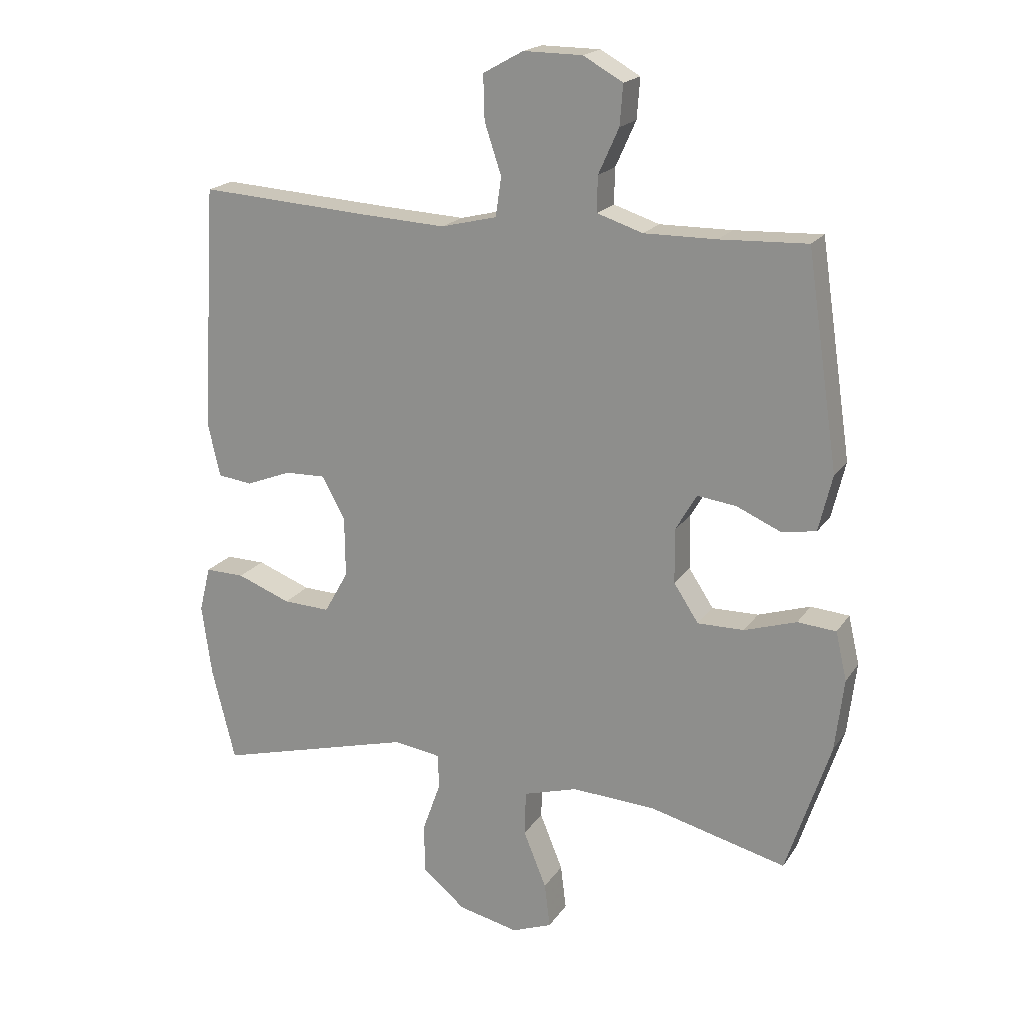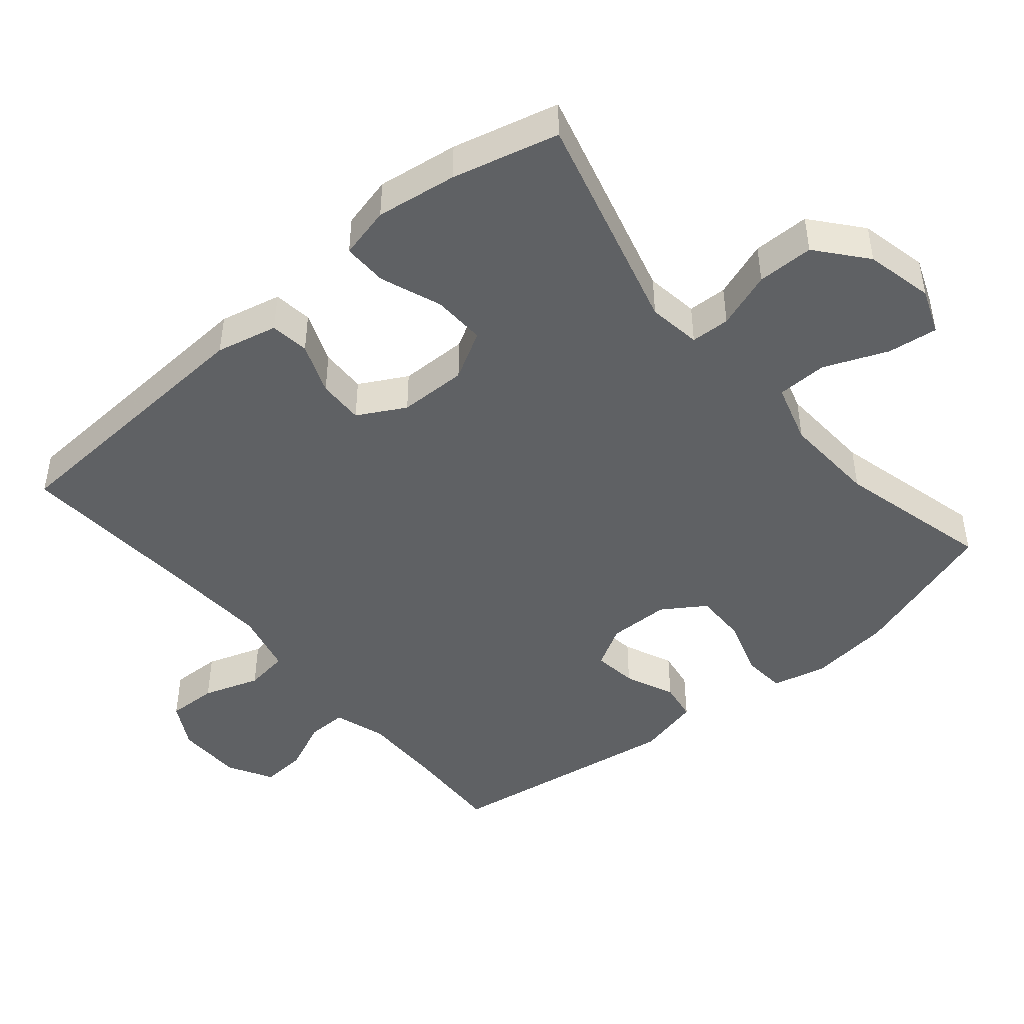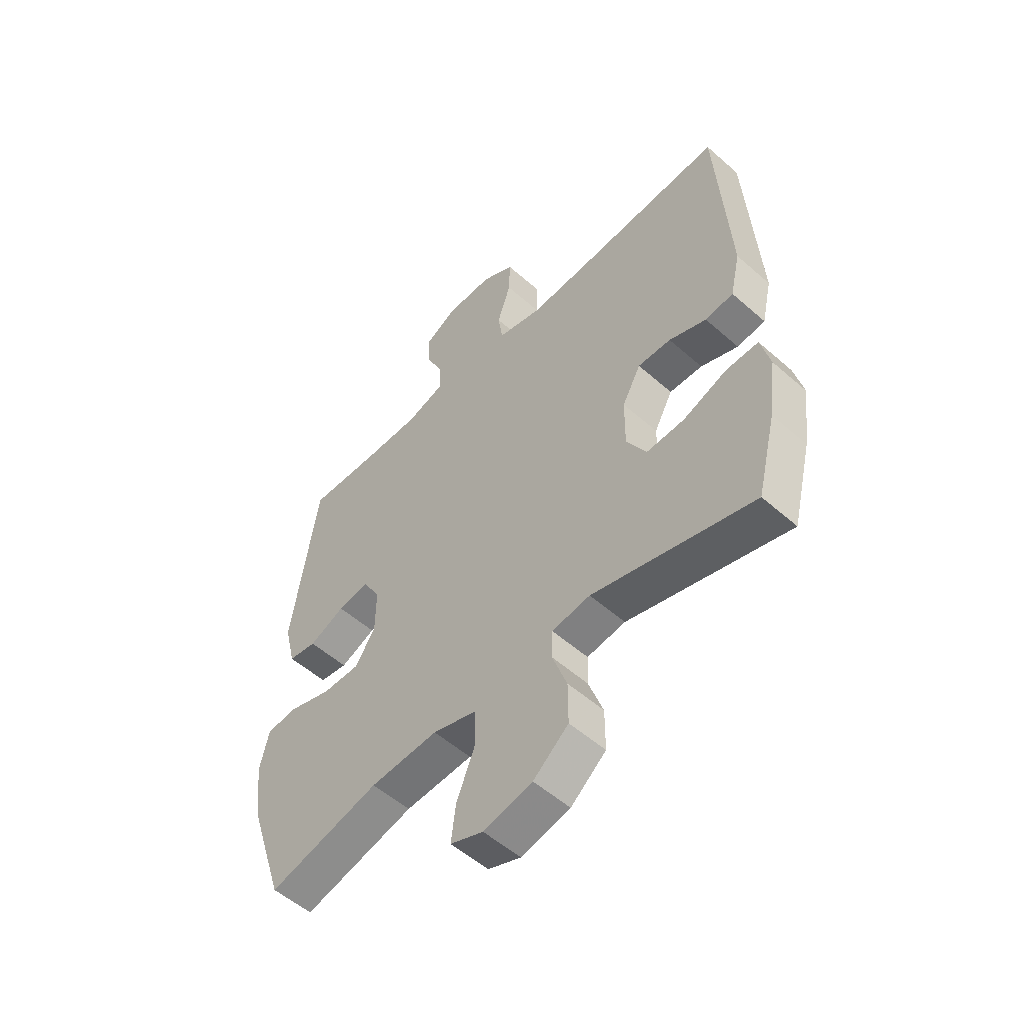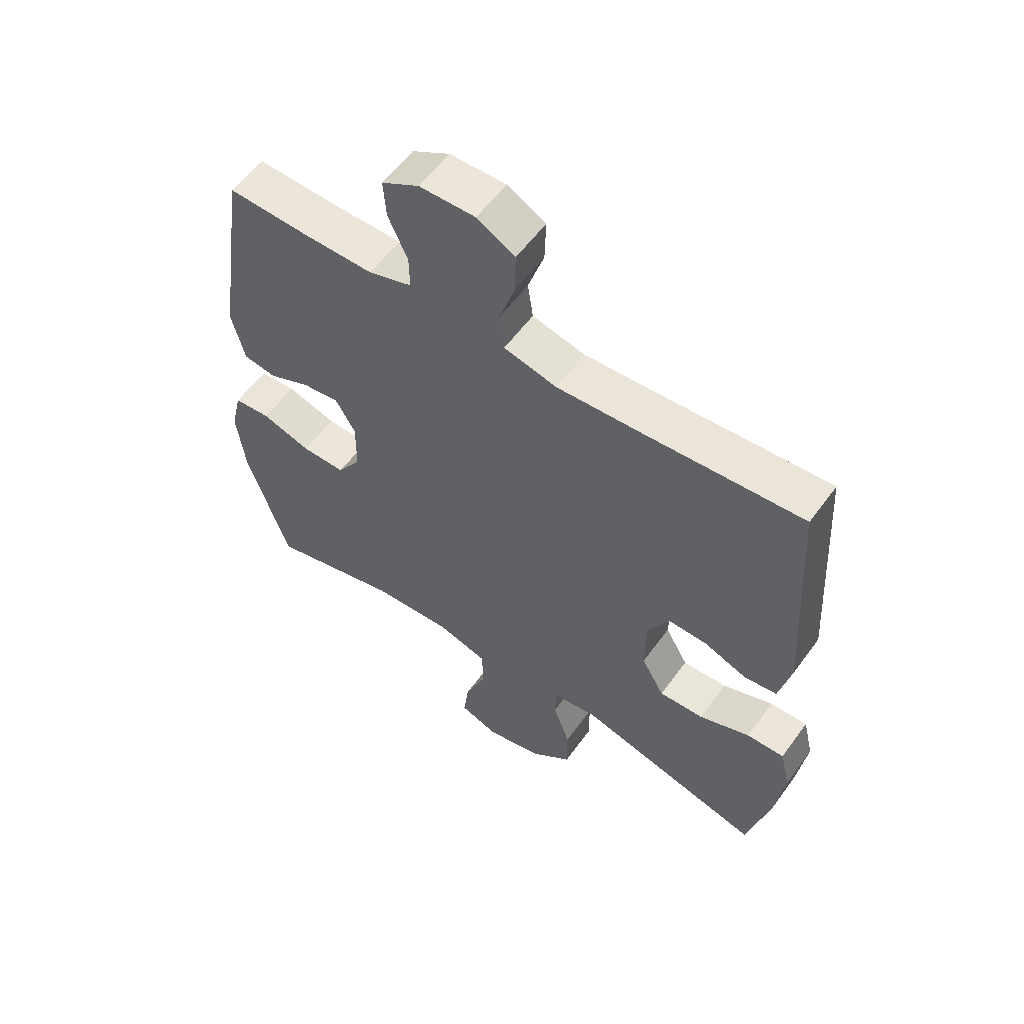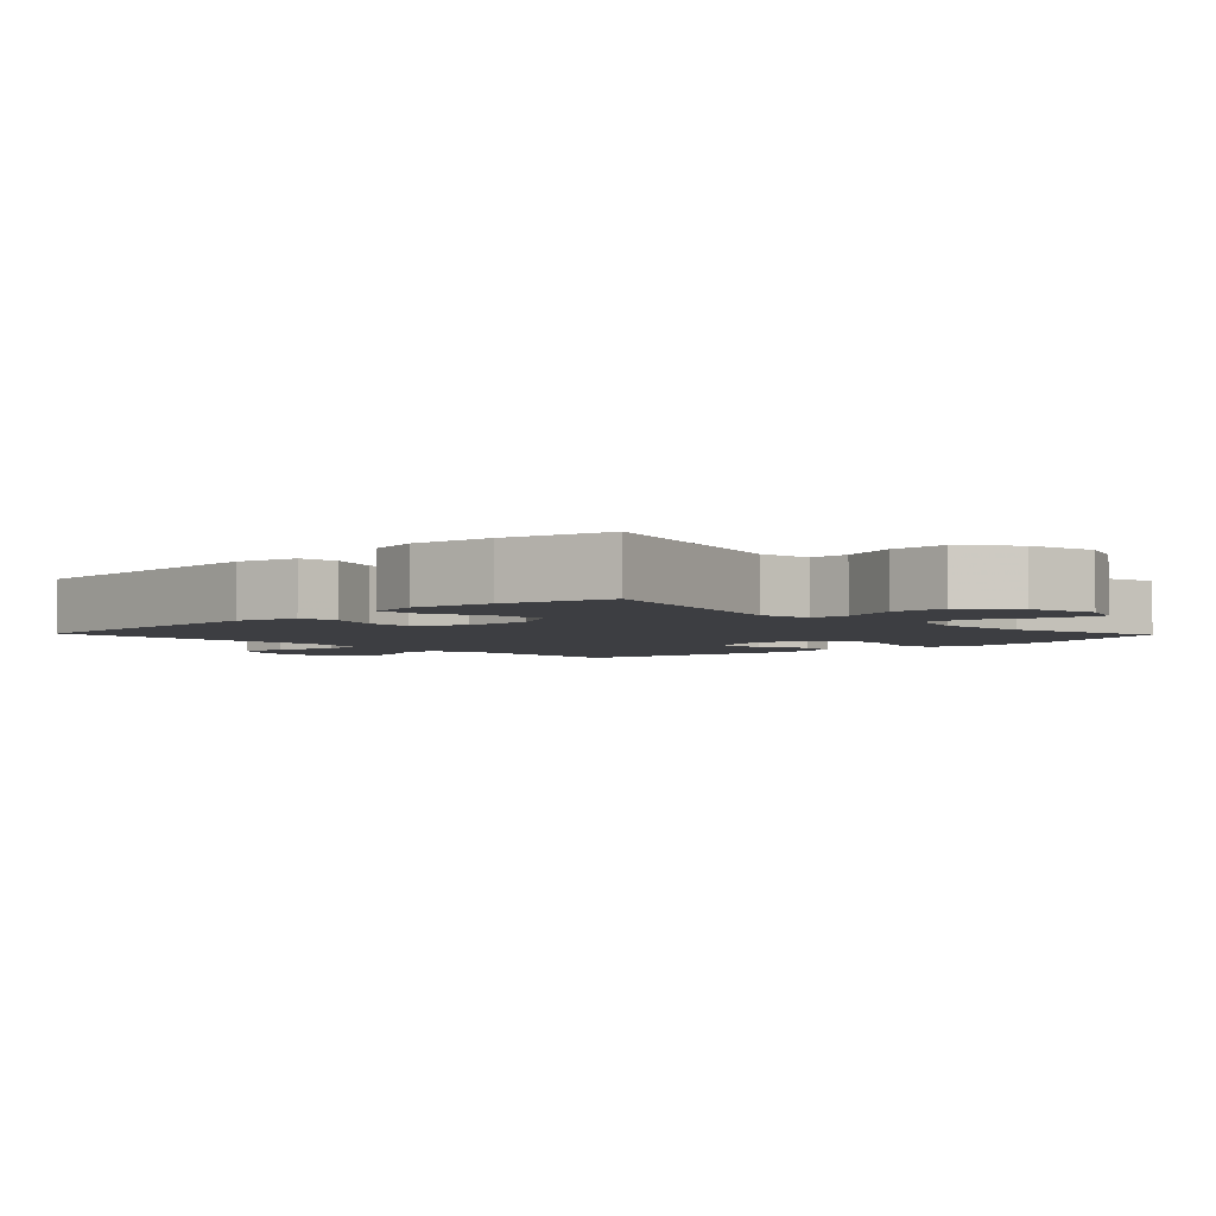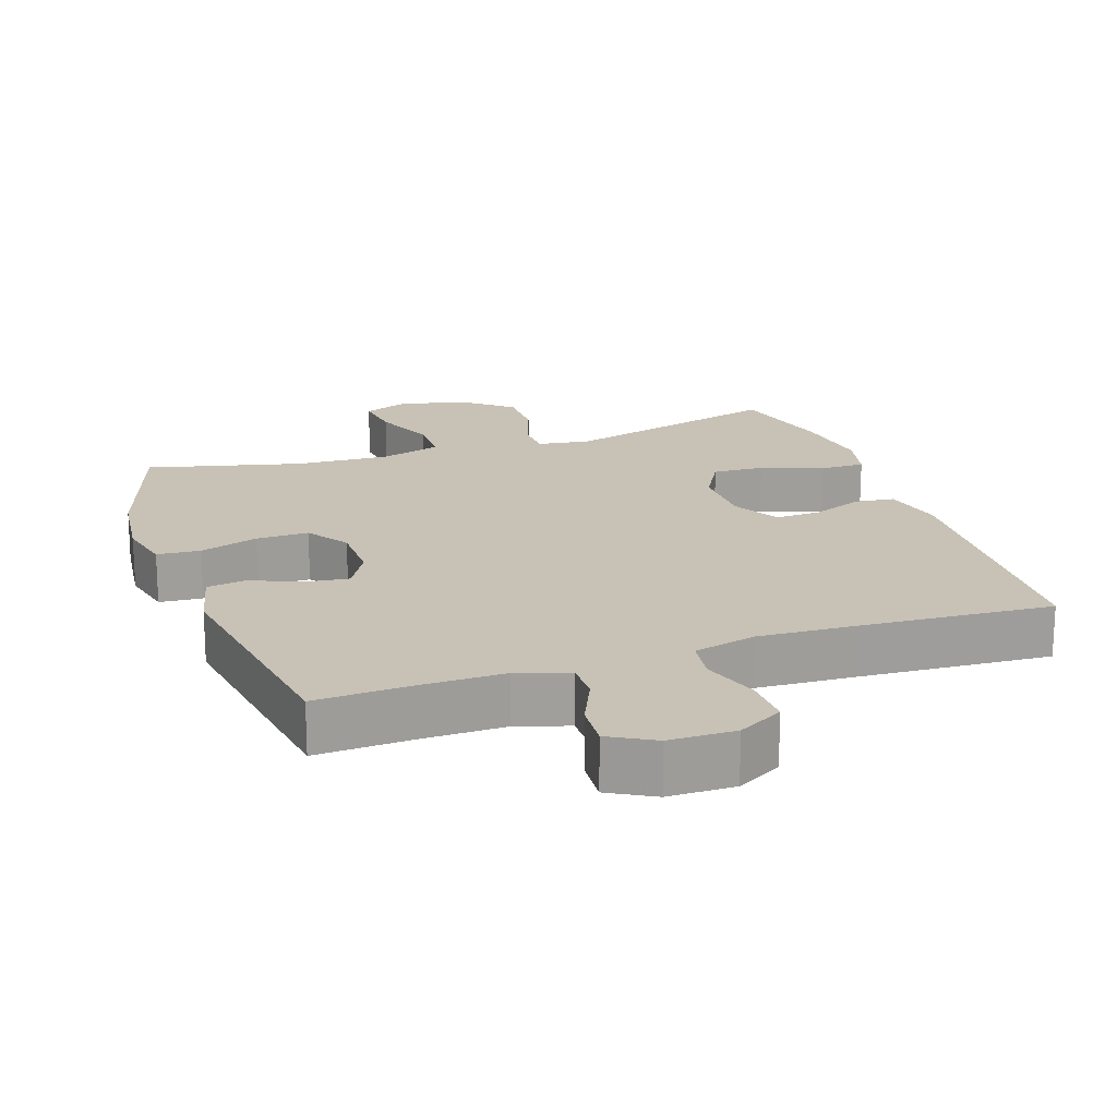
<metadata>
{"format":"obj","ext":"obj","renderer":"f3d","projection":"perspective","resolution":1024,"background":"white","views":[{"elev":19.2,"azim":-156.1,"up":"+Z"},{"elev":-45.9,"azim":130.0,"up":"+Y"},{"elev":-53.8,"azim":46.8,"up":"+Z"},{"elev":57.3,"azim":35.6,"up":"+Z"},{"elev":-3.5,"azim":133.7,"up":"+Y"},{"elev":19.0,"azim":-19.1,"up":"+Y"}]}
</metadata>
<code>
v 0.5 0.07 0.5
v 0.524 0.07 0.104
v 0.504 0.07 0.016
v 0.448 0.07 0.009
v 0.374 0.07 0.038
v 0.308 0.07 0.04
v 0.271 0.07 -0.028
v 0.27 0.07 -0.126
v 0.309 0.07 -0.195
v 0.385 0.07 -0.192
v 0.472 0.07 -0.159
v 0.536 0.07 -0.158
v 0.554 0.07 -0.232
v 0.538 0.07 -0.348
v 0.5 0.07 -0.5
v 0.181 0.07 -0.414
v 0.105 0.07 -0.425
v 0.103 0.07 -0.481
v 0.132 0.07 -0.562
v 0.132 0.07 -0.643
v 0.062 0.07 -0.701
v -0.035 0.07 -0.723
v -0.1 0.07 -0.698
v -0.091 0.07 -0.626
v -0.054 0.07 -0.535
v -0.056 0.07 -0.463
v -0.143 0.07 -0.437
v -0.278 0.07 -0.444
v -0.5 0.07 -0.5
v -0.571 0.07 -0.284
v -0.585 0.07 -0.167
v -0.567 0.07 -0.089
v -0.505 0.07 -0.084
v -0.421 0.07 -0.111
v -0.346 0.07 -0.112
v -0.306 0.07 -0.051
v -0.305 0.07 0.037
v -0.339 0.07 0.096
v -0.402 0.07 0.088
v -0.473 0.07 0.057
v -0.529 0.07 0.066
v -0.551 0.07 0.157
v -0.5 0.07 0.5
v -0.359 0.07 0.494
v -0.243 0.07 0.493
v -0.169 0.07 0.517
v -0.17 0.07 0.574
v -0.203 0.07 0.647
v -0.208 0.07 0.712
v -0.144 0.07 0.748
v -0.049 0.07 0.749
v 0.016 0.07 0.713
v 0.014 0.07 0.641
v -0.013 0.07 0.56
v -0.004 0.07 0.497
v 0.086 0.07 0.475
v 0.221 0.07 0.482
v 0.5 0 0.5
v 0.524 0 0.104
v 0.504 0 0.016
v 0.448 0 0.009
v 0.374 0 0.038
v 0.308 0 0.04
v 0.271 0 -0.028
v 0.27 0 -0.126
v 0.309 0 -0.195
v 0.385 0 -0.192
v 0.472 0 -0.159
v 0.536 0 -0.158
v 0.554 0 -0.232
v 0.538 0 -0.348
v 0.5 0 -0.5
v 0.181 0 -0.414
v 0.105 0 -0.425
v 0.103 0 -0.481
v 0.132 0 -0.562
v 0.132 0 -0.643
v 0.062 0 -0.701
v -0.035 0 -0.723
v -0.1 0 -0.698
v -0.091 0 -0.626
v -0.054 0 -0.535
v -0.056 0 -0.463
v -0.143 0 -0.437
v -0.278 0 -0.444
v -0.5 0 -0.5
v -0.571 0 -0.284
v -0.585 0 -0.167
v -0.567 0 -0.089
v -0.505 0 -0.084
v -0.421 0 -0.111
v -0.346 0 -0.112
v -0.306 0 -0.051
v -0.305 0 0.037
v -0.339 0 0.096
v -0.402 0 0.088
v -0.473 0 0.057
v -0.529 0 0.066
v -0.551 0 0.157
v -0.5 0 0.5
v -0.359 0 0.494
v -0.243 0 0.493
v -0.169 0 0.517
v -0.17 0 0.574
v -0.203 0 0.647
v -0.208 0 0.712
v -0.144 0 0.748
v -0.049 0 0.749
v 0.016 0 0.713
v 0.014 0 0.641
v -0.013 0 0.56
v -0.004 0 0.497
v 0.086 0 0.475
v 0.221 0 0.482
f 51 52 53 54
f 51 54 55
f 50 51 55
f 47 48 49 50
f 46 47 50 55
f 45 46 55 56
f 41 42 43 44
f 39 40 41 44
f 38 39 44 45
f 37 38 45 56
f 31 32 33 34
f 31 34 35
f 28 29 30 31
f 27 28 31 35
f 26 27 35 36
f 22 23 24 25
f 22 25 26
f 21 22 26
f 18 19 20 21
f 17 18 21 26
f 13 14 15 16
f 13 16 17
f 10 11 12 13
f 9 10 13 17
f 8 9 17 26
f 2 3 4 5
f 57 1 2 5
f 57 5 6
f 56 57 6 7
f 26 36 37 56
f 7 8 26 56
f 111 110 109 108
f 112 111 108
f 112 108 107
f 107 106 105 104
f 112 107 104 103
f 113 112 103 102
f 101 100 99 98
f 101 98 97 96
f 102 101 96 95
f 113 102 95 94
f 91 90 89 88
f 92 91 88
f 88 87 86 85
f 92 88 85 84
f 93 92 84 83
f 82 81 80 79
f 83 82 79
f 83 79 78
f 78 77 76 75
f 83 78 75 74
f 73 72 71 70
f 74 73 70
f 70 69 68 67
f 74 70 67 66
f 83 74 66 65
f 62 61 60 59
f 62 59 58 114
f 63 62 114
f 64 63 114 113
f 113 94 93 83
f 113 83 65 64
f 1 58 59 2
f 2 59 60 3
f 3 60 61 4
f 4 61 62 5
f 5 62 63 6
f 6 63 64 7
f 7 64 65 8
f 8 65 66 9
f 9 66 67 10
f 10 67 68 11
f 11 68 69 12
f 12 69 70 13
f 13 70 71 14
f 14 71 72 15
f 15 72 73 16
f 16 73 74 17
f 17 74 75 18
f 18 75 76 19
f 19 76 77 20
f 20 77 78 21
f 21 78 79 22
f 22 79 80 23
f 23 80 81 24
f 24 81 82 25
f 25 82 83 26
f 26 83 84 27
f 27 84 85 28
f 28 85 86 29
f 29 86 87 30
f 30 87 88 31
f 31 88 89 32
f 32 89 90 33
f 33 90 91 34
f 34 91 92 35
f 35 92 93 36
f 36 93 94 37
f 37 94 95 38
f 38 95 96 39
f 39 96 97 40
f 40 97 98 41
f 41 98 99 42
f 42 99 100 43
f 43 100 101 44
f 44 101 102 45
f 45 102 103 46
f 46 103 104 47
f 47 104 105 48
f 48 105 106 49
f 49 106 107 50
f 50 107 108 51
f 51 108 109 52
f 52 109 110 53
f 53 110 111 54
f 54 111 112 55
f 55 112 113 56
f 56 113 114 57
f 57 114 58 1

</code>
